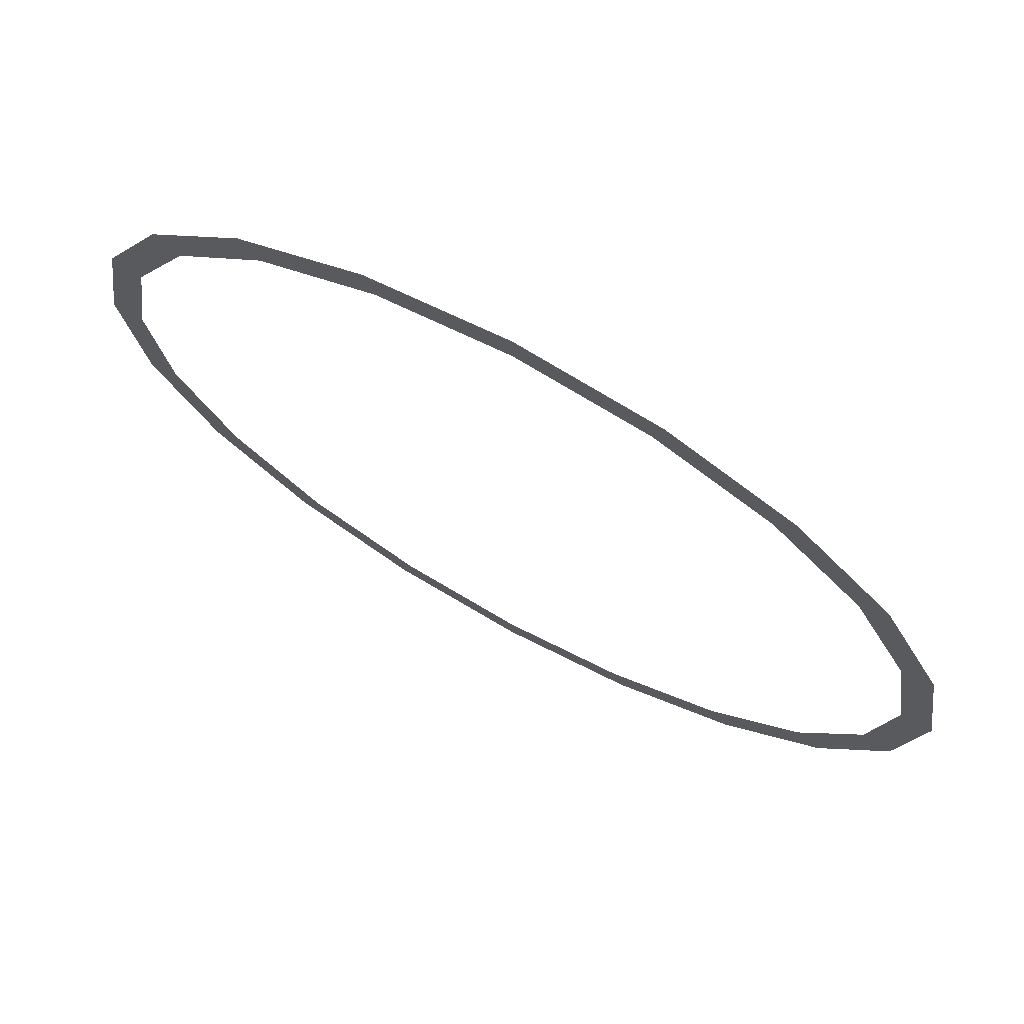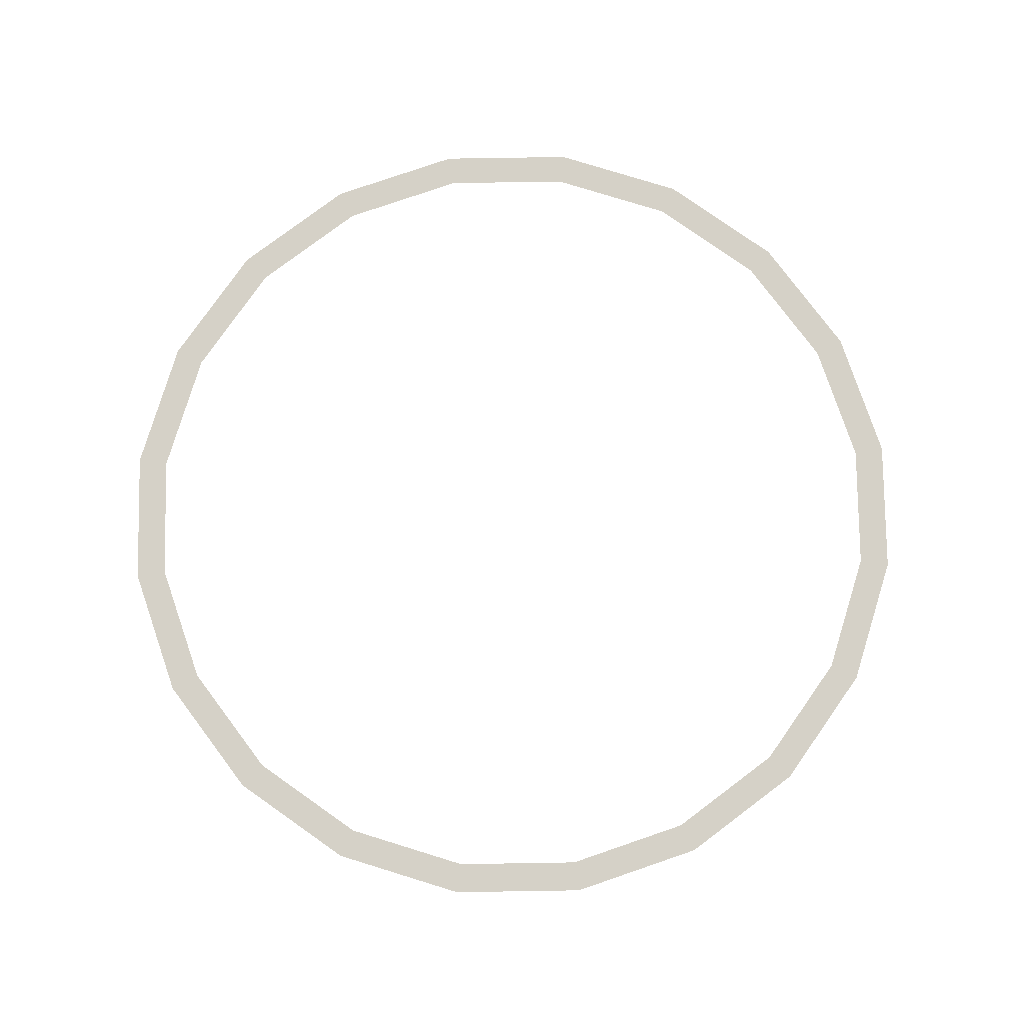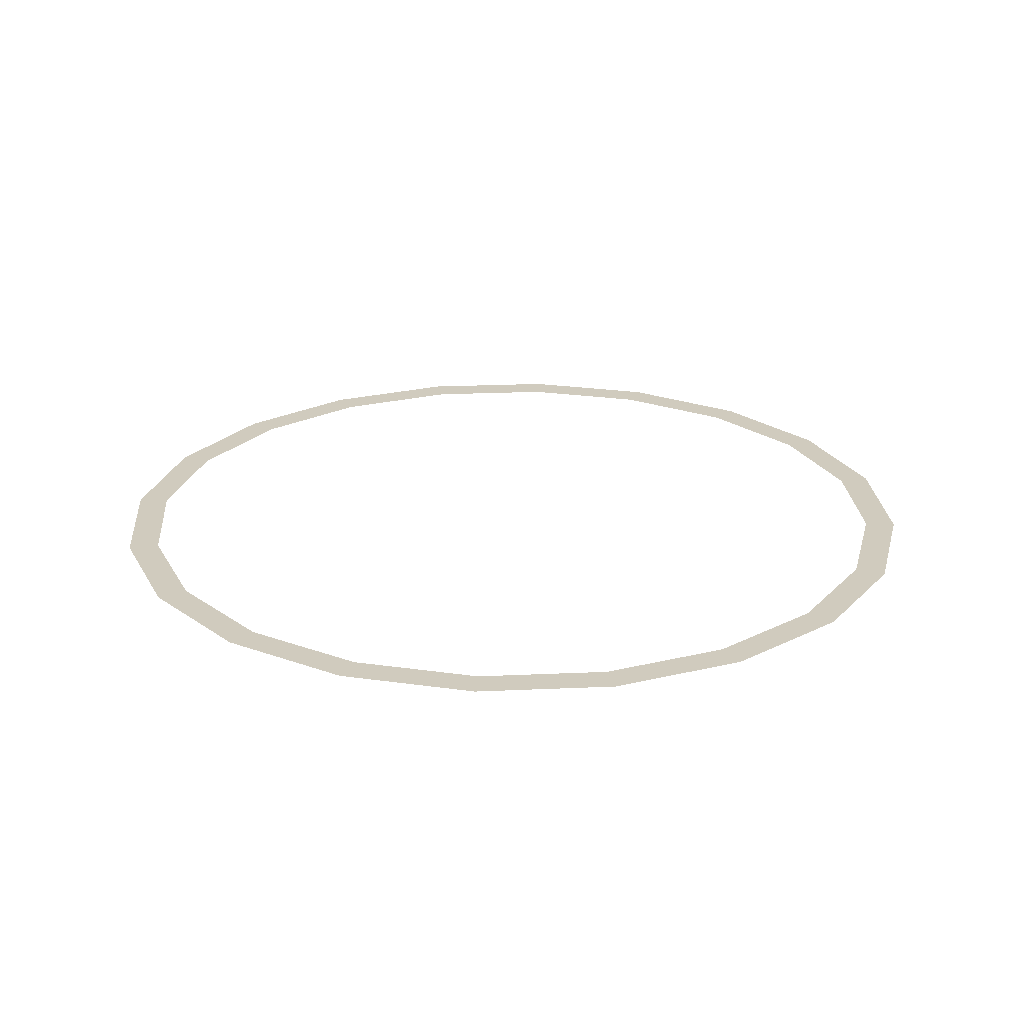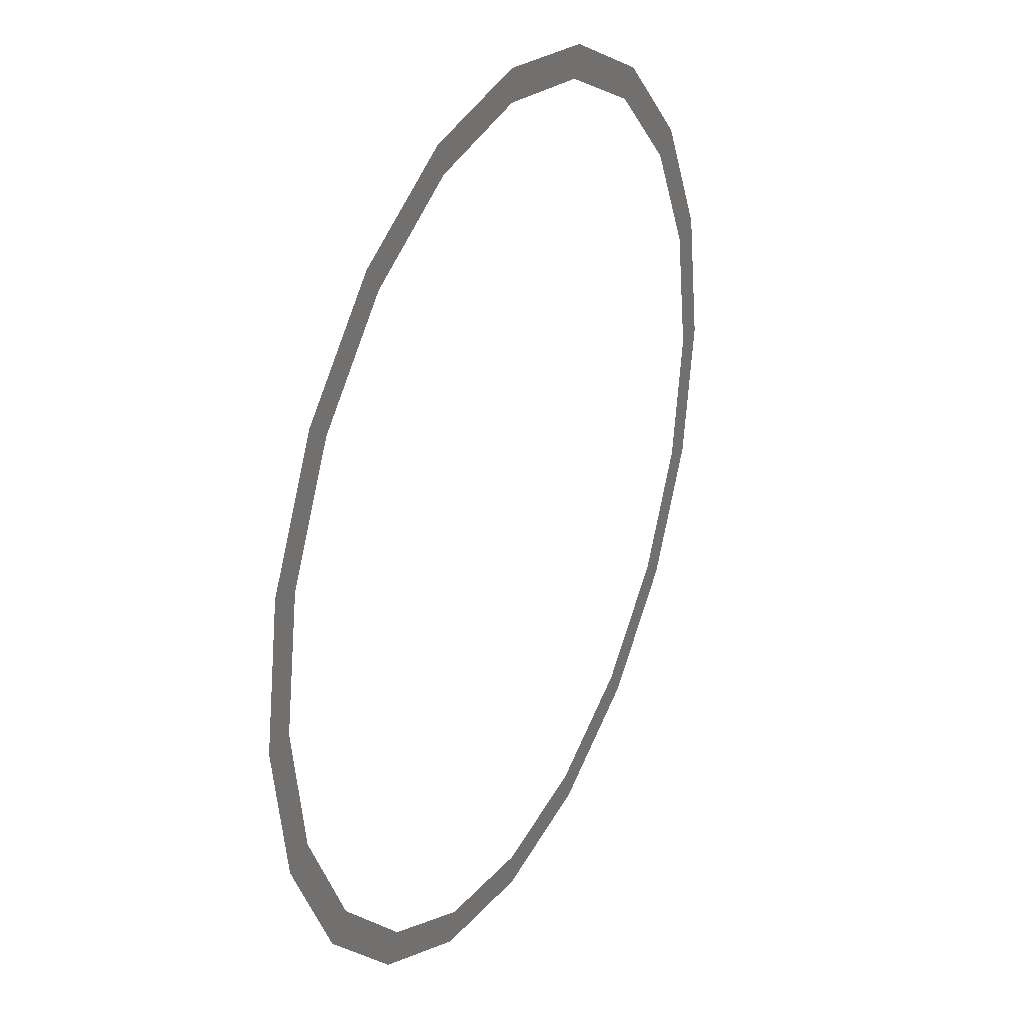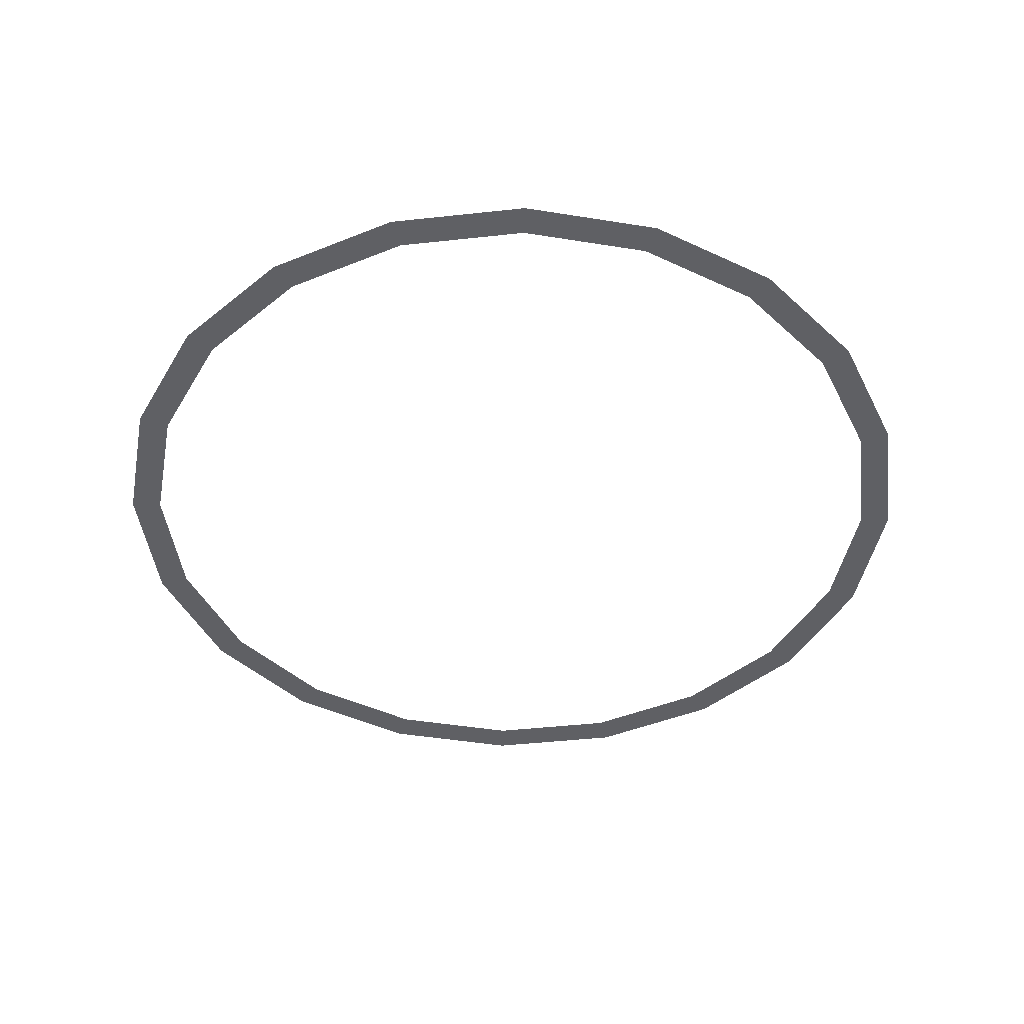
<metadata>
{"format":"obj","ext":"obj","renderer":"f3d","projection":"perspective","resolution":1024,"background":"white","views":[{"elev":72.4,"azim":28.7,"up":"+Z"},{"elev":79.1,"azim":-27.9,"up":"+Y"},{"elev":23.4,"azim":-31.3,"up":"+Y"},{"elev":30.0,"azim":-63.4,"up":"+Z"},{"elev":-44.4,"azim":34.3,"up":"+Y"}]}
</metadata>
<code>
o gizmo.rotation.ring
v 0 0 -0.65
v -0.2009 0 -0.6182
v -0.3821 0 -0.5259
v -0.5259 0 -0.3821
v -0.6182 0 -0.2009
v -0.65 0 0
v -0.6182 0 0.2009
v -0.5259 0 0.3821
v -0.3821 0 0.5259
v -0.2009 0 0.6182
v 0 0 0.65
v 0.2009 0 0.6182
v 0.3821 0 0.5259
v 0.5259 0 0.3821
v 0.6182 0 0.2009
v 0.65 0 -0
v 0.6182 0 -0.2009
v 0.5259 0 -0.3821
v 0.3821 0 -0.5259
v 0.2009 0 -0.6182
v 0 0 -0.7
v -0.2163 0 -0.6657
v -0.4114 0 -0.5663
v -0.5663 0 -0.4114
v -0.6657 0 -0.2163
v -0.7 0 0
v -0.6657 0 0.2163
v -0.5663 0 0.4114
v -0.4114 0 0.5663
v -0.2163 0 0.6657
v 0 0 0.7
v 0.2163 0 0.6657
v 0.4114 0 0.5663
v 0.5663 0 0.4114
v 0.6657 0 0.2163
v 0.7 0 -0
v 0.6657 0 -0.2163
v 0.5663 0 -0.4114
v 0.4114 0 -0.5663
v 0.2163 0 -0.6657
f 22 23 3 2
f 23 24 4 3
f 24 25 5 4
f 25 26 6 5
f 26 27 7 6
f 27 28 8 7
f 28 29 9 8
f 29 30 10 9
f 30 31 11 10
f 31 32 12 11
f 32 33 13 12
f 33 34 14 13
f 34 35 15 14
f 35 36 16 15
f 36 37 17 16
f 37 38 18 17
f 38 39 19 18
f 39 40 20 19
f 40 21 1 20
f 21 22 2 1

</code>
